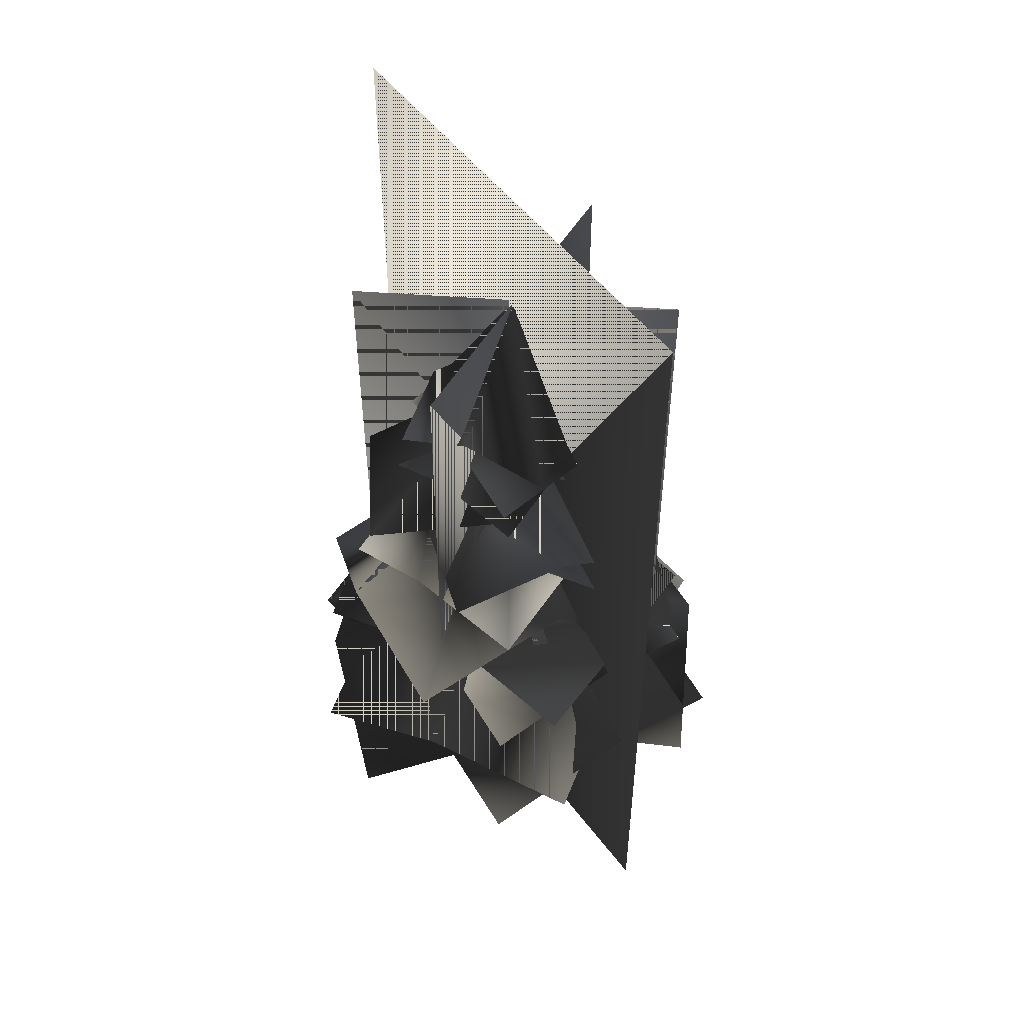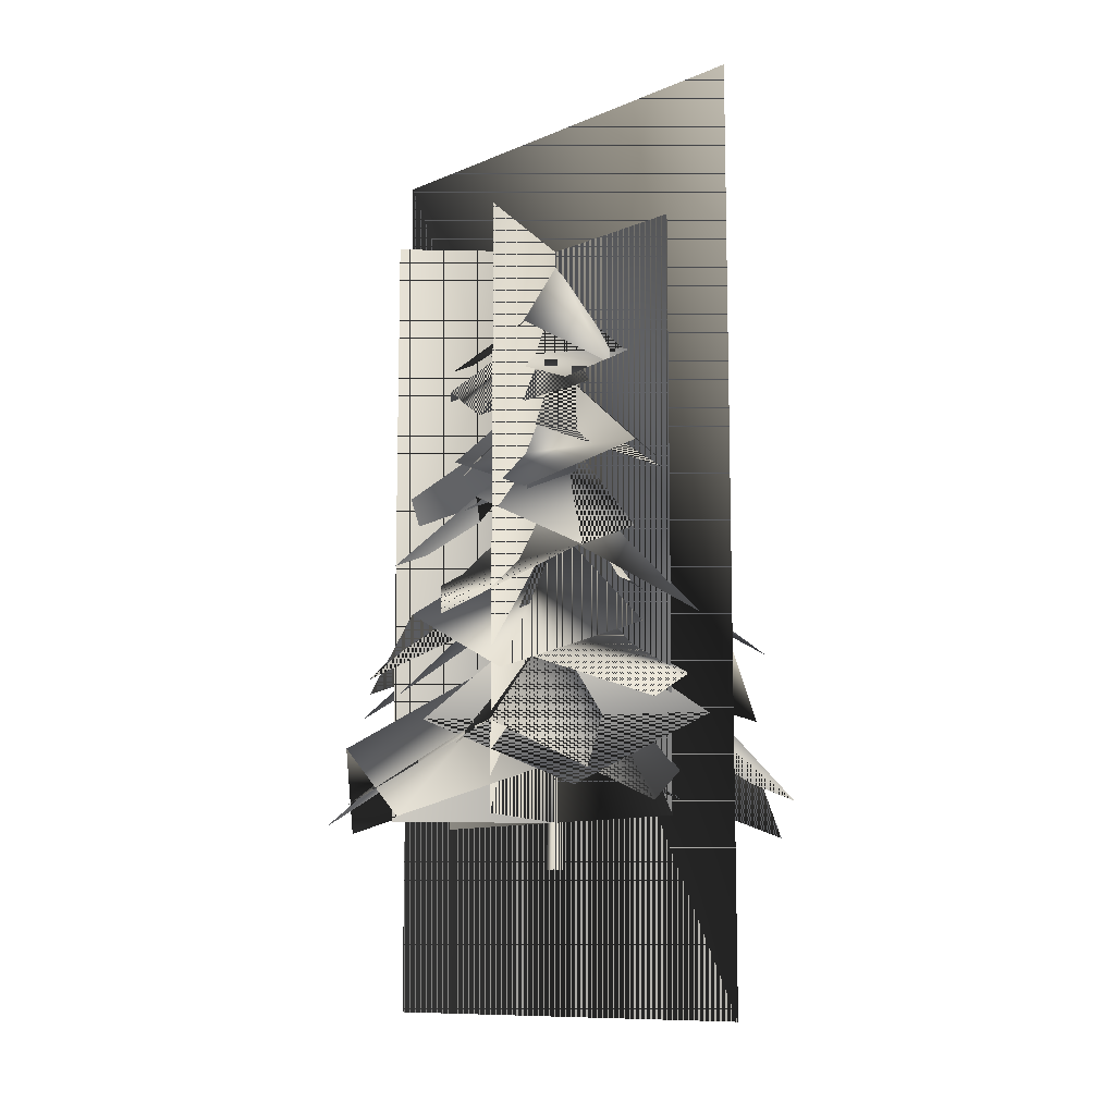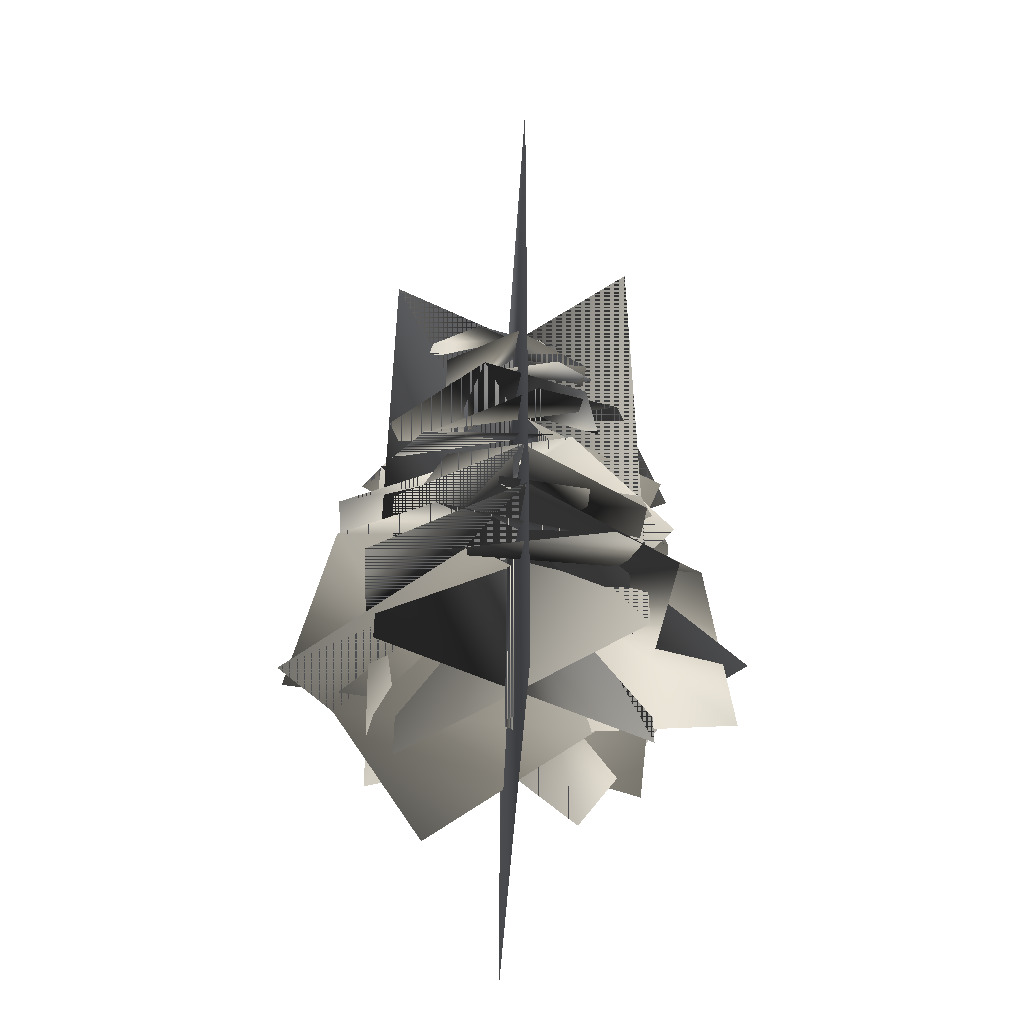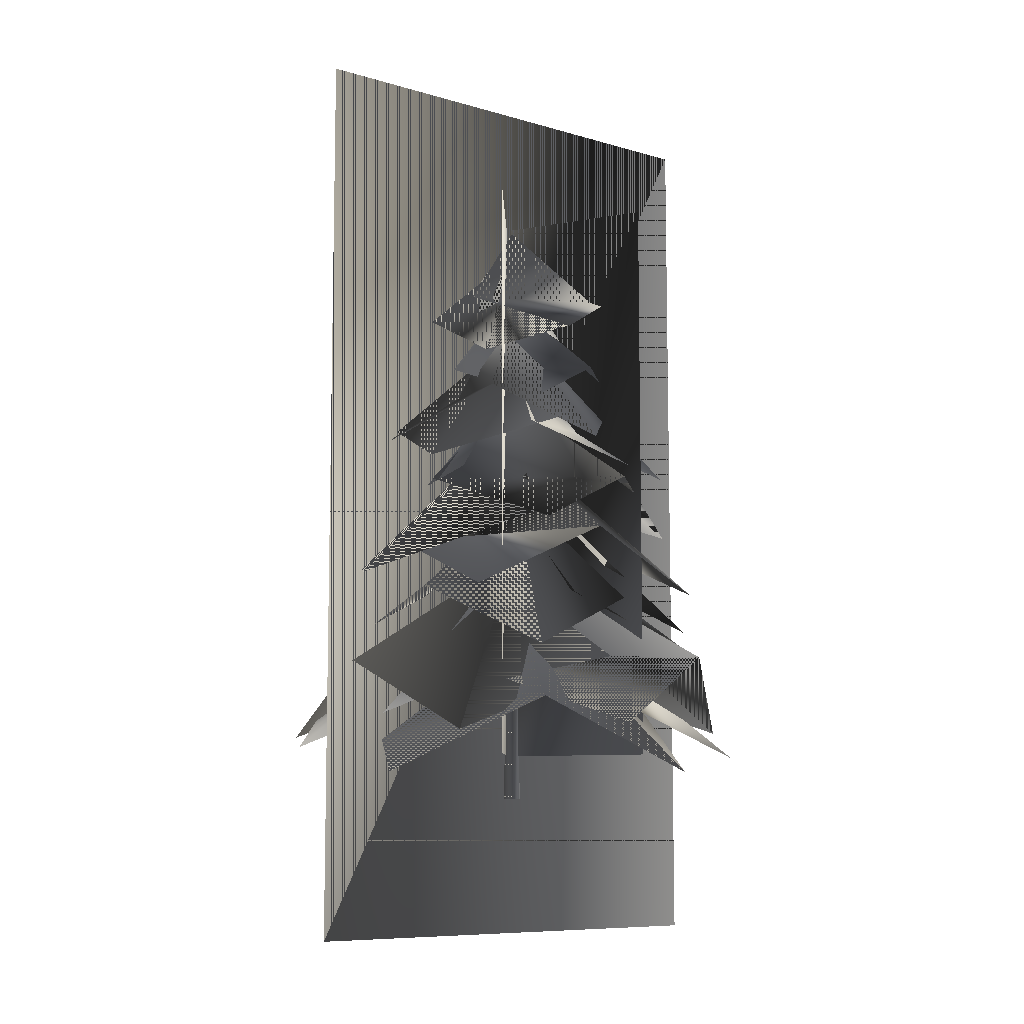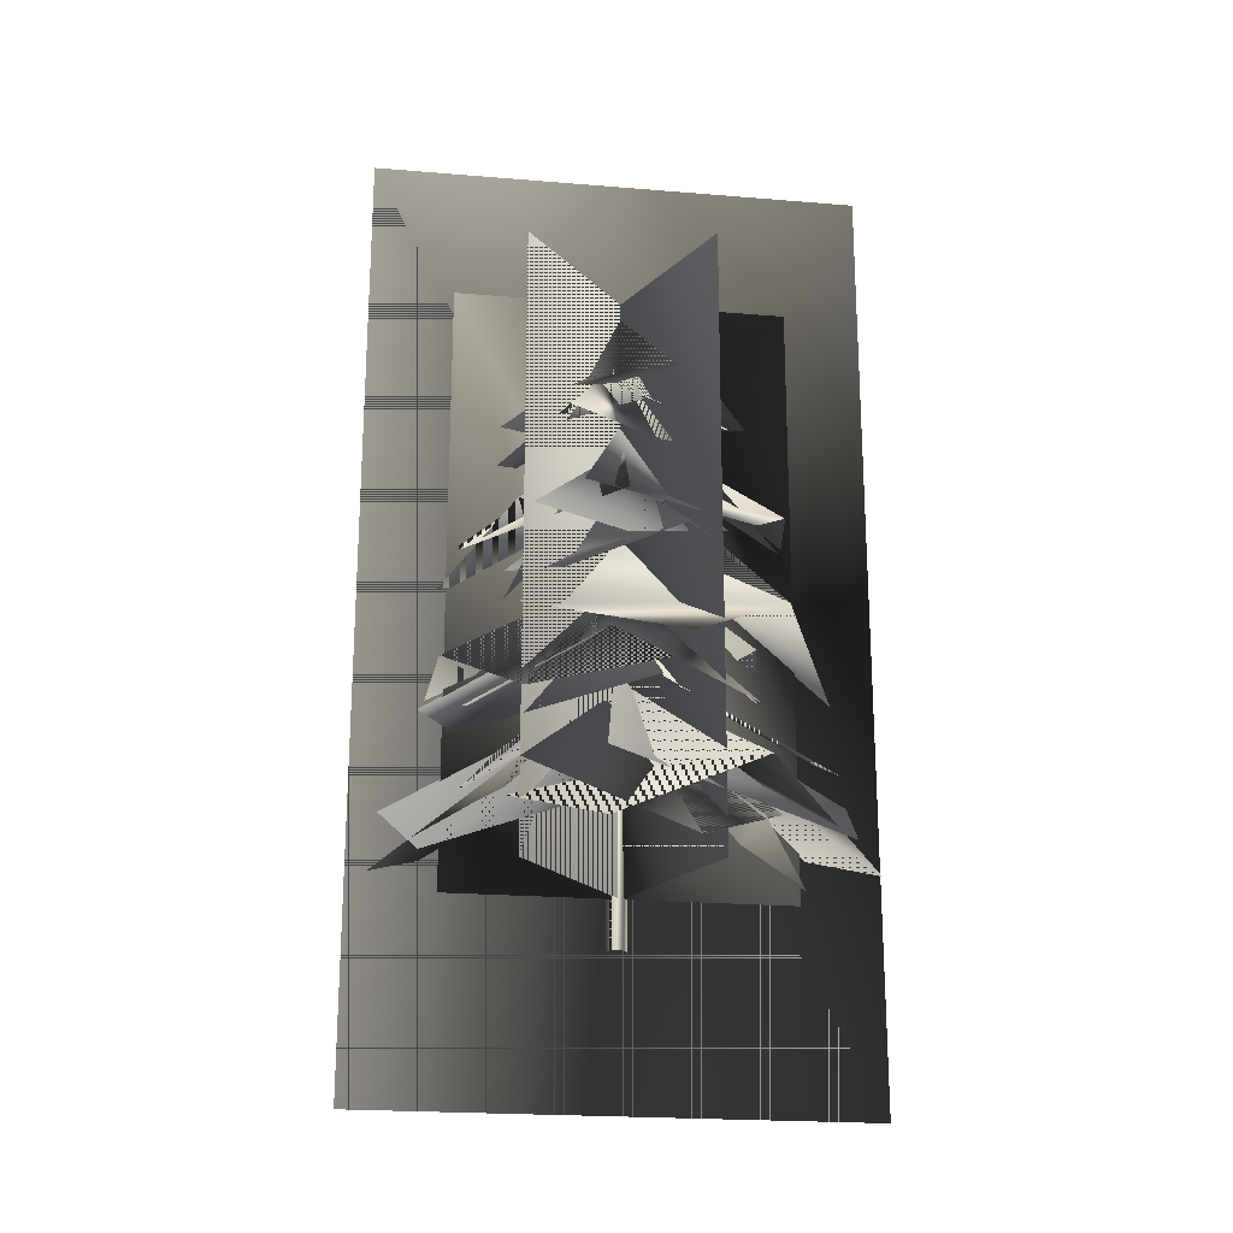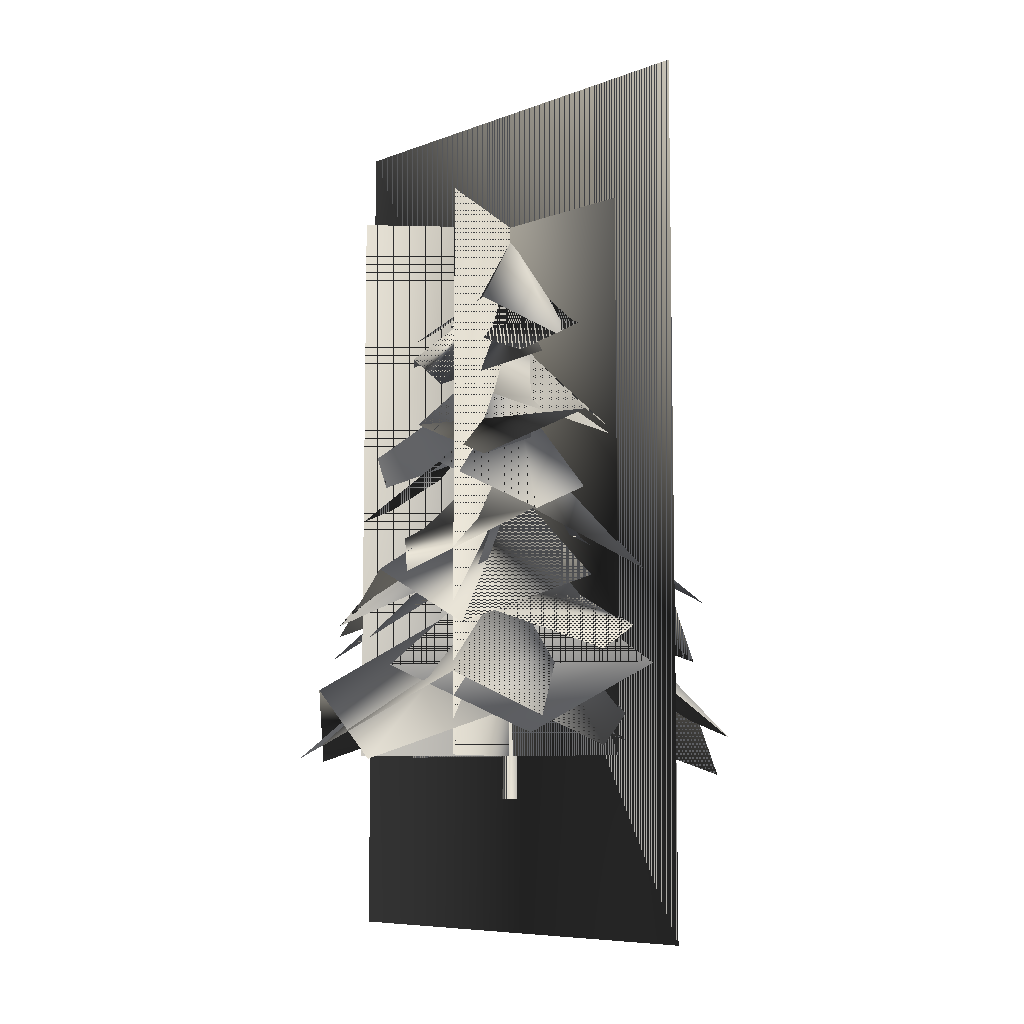
<metadata>
{"format":"obj","ext":"obj","renderer":"f3d","projection":"perspective","resolution":1024,"background":"white","views":[{"elev":50.8,"azim":54.6,"up":"+Y"},{"elev":-10.5,"azim":-133.1,"up":"+Y"},{"elev":-48.5,"azim":86.5,"up":"+Y"},{"elev":-8.7,"azim":-38.4,"up":"+Y"},{"elev":-21.6,"azim":171.6,"up":"+Y"},{"elev":-7.8,"azim":-133.9,"up":"+Y"}]}
</metadata>
<code>
g SM_tree_winter_smallpine
v -31.01 44.28 198.2
v 97.36 107.2 -81.65
v 186.4 44.28 72.62
v -185.6 4.127 71.71
v 120.9 67.09 42.97
v 31.81 4.126 197.2
v -120.1 107.2 43.89
v -96.56 67.09 -82.56
v 188 17.28 -69.64
v 98.94 80.24 84.63
v -118.5 80.24 -40.91
v 24.71 101.2 -125.4
v 24.71 101.2 125.7
v -153.4 38.25 125.7
v 122.5 90.81 -41.82
v -94.97 90.81 83.72
v -184 27.85 -70.56
v 155.8 19.33 127.5
v -22.33 82.29 127.5
v -22.33 82.29 -123.6
v 155.8 19.33 -123.6
v -153.4 38.25 -125.4
v -29.43 17.28 -195.2
v 33.39 27.85 -196.1
v -104 214.7 -28.82
v 105.5 214.7 8.125
v 79.28 161.3 156.8
v -130.3 161.3 119.8
v 126.3 132.5 -101
v 100.1 185.9 47.66
v -109.4 185.9 10.71
v -33.47 178.1 -156.9
v -54.59 231.5 103.1
v -170.2 178.1 6.096
v 132.2 110.5 108.2
v -18.74 163.9 108.2
v -18.74 163.9 -104.6
v -83.23 132.5 -138
v 82.18 231.5 -59.86
v 157.8 138.4 65.3
v 15.95 191.8 116.9
v -56.83 191.8 -83.01
v 132.2 110.5 -104.6
v -161.8 110.4 -46.47
v 52.88 163.8 101.8
v -88.98 110.4 153.5
v 85.03 138.4 -134.6
v -19.89 163.8 -98.1
v -88.05 278.9 -117.1
v -10.48 324.5 91.95
v -135.1 278.9 58.55
v 80.89 271.1 117.8
v 3.326 316.7 -91.25
v 128 271.1 -57.86
v 140.4 256.9 -14.08
v 49.14 302.5 77.16
v 11.78 256.9 -142.7
v 36.58 324.5 -83.71
v -147.5 296.3 14.77
v 72.3 341.9 52.13
v -18.94 296.3 143.4
v -43.74 316.7 84.41
v -56.3 341.9 -76.46
v -79.45 302.5 -51.43
v 55.91 231.5 -131.5
v 89.3 277.1 -6.9
v -86.36 277.1 40.17
v -119.8 231.5 -84.46
v -63.06 223 132.2
v -96.46 268.6 7.597
v 79.2 268.6 -39.47
v 112.6 223 85.16
v 82.06 368.6 67.62
v -11.87 404.5 67.62
v -11.87 404.5 -64.77
v -47.18 337 96.32
v -71.5 372.9 5.587
v 80.7 337 62.05
v 17.51 395.9 -103
v -50.18 431.8 44.54
v -97.14 395.9 -36.81
v 82.06 368.6 -64.77
v 64.48 431.8 -21.65
v 12.94 415.3 -65.73
v 12.94 415.3 66.66
v -81 379.4 66.66
v -81 379.4 -65.73
v -16.45 403.3 104.9
v -63.41 439.2 23.54
v 98.21 403.3 38.69
v 56.39 372.9 -28.68
v 99.04 352.5 -36.32
v -62.58 388.4 -21.17
v -15.61 352.5 -102.5
v 51.24 439.2 -42.65
v 52.08 388.4 45.02
v 1.86 172.1 1.36
v 0.5221 185.2 0.7083
v 1.244 206.2 1.776
v 1.139 187.3 0.2917
v 1.808 212.2 0.6174
v 0.5746 195.8 1.451
v -2.6 281.3 9.352
v -1.346 310.1 9.483
v -1.716 259.2 9.993
v -2.23 287.2 8.841
v -2.343 326.9 9.928
v 1.147 259.3 0.4049
v -3.986 390.2 -0.004849
v -3.172 429.6 0.7018
v -3.477 404.4 -0.1807
v -4.089 364.9 0.5244
v -3.07 356.3 0.1726
v -3.682 412.2 0.8777
v 0.5596 493.4 1.335
v 0.1791 466.4 0.7718
v 0.5043 482.6 0.5521
v -3.508 450.9 0.1817
v 0.2068 509.9 1.163
v 0.8571 517.3 0.7239
v 89.58 79.9 -153.6
v -176.9 100.9 1.791
v 179.3 81.95 0.2774
v -87.2 66.75 155.6
v 90.89 106.9 154.9
v -88.51 90.47 -152.8
v -143.6 163.5 61.64
v 139.6 191.5 -42.8
v 152.1 163.6 0.3929
v 23.6 185.6 -139.3
v -27.55 214.4 158.2
v -118 231.2 -87.1
v 121.2 316.4 33.2
v -94.4 341.6 91.95
v 87.24 302.2 -91.25
v -37.49 276.9 -124.1
v 30.34 268.4 124.8
v -128.3 324.2 -32.51
v 20.81 372.7 90.91
v -46.77 431.6 -80.18
v -93.37 415.1 1.343
v 94.44 404.3 0.5446
v 47.83 439.1 82.07
v 47.14 388.2 -80.58
v 133.4 21.29 -3.767
v -138.4 21.29 -3.767
v -138.4 519.5 -3.767
v 133.4 519.5 -3.767
v -59.97 519.5 -126.9
v 54.92 519.5 119.4
v 54.92 21.29 119.4
v 84.84 519.5 -107.9
v -89.89 519.5 100.3
v -89.89 21.29 100.3
v 84.84 21.29 -107.9
v -59.97 21.29 -126.9
v -4.093 -17.72 7.041
v -4.093 -17.72 -7.166
v 4.109 -17.72 -7.166
v 0.007761 477.1 -0.06254
v 4.109 -17.72 7.041
v -8.195 -17.72 -0.06256
v 8.21 -17.72 -0.06255
v 5.909 286.4 -0.06255
v 2.958 286.4 5.048
v -2.943 286.4 5.048
v -5.893 286.4 -0.06254
v -2.943 286.4 -5.173
v 2.958 286.4 -5.173
v 201.4 -137.3 4.9e-05
v -201.4 -137.3 4.9e-05
v -201.4 632.9 3e-06
v 201.4 632.9 3e-06
f 101 3 2
f 97 6 5
f 104 27 26
f 99 14 13
f 7 1 125
f 19 18 123
f 100 21 20
f 25 28 131
f 12 22 122
f 10 9 121
f 98 23 11
f 8 4 124
f 107 34 33
f 15 24 126
f 102 17 16
f 103 38 31
f 108 43 37
f 39 32 132
f 30 29 130
f 106 47 42
f 36 35 129
f 105 46 45
f 41 40 128
f 48 44 127
f 114 51 50
f 111 54 53
f 56 55 135
f 58 49 138
f 110 61 60
f 62 52 133
f 63 59 134
f 109 57 64
f 112 68 67
f 66 65 136
f 113 72 71
f 70 69 137
f 117 82 75
f 77 76 139
f 119 81 80
f 74 73 142
f 83 79 140
f 84 87 141
f 118 78 91
f 115 86 85
f 89 88 143
f 116 94 93
f 120 90 95
f 96 92 144
f 8 124 97
f 30 130 103
f 7 125 101
f 12 122 99
f 15 126 102
f 10 121 98
f 19 123 100
f 25 131 104
f 48 127 105
f 41 128 106
f 39 132 107
f 36 129 108
f 56 135 109
f 63 134 110
f 62 133 111
f 84 141 115
f 70 137 113
f 66 136 112
f 58 138 114
f 96 144 116
f 74 142 117
f 77 139 118
f 83 140 119
f 89 143 120
f 98 121 23
f 105 127 46
f 101 125 3
f 97 124 6
f 99 122 14
f 102 126 17
f 100 123 21
f 106 128 47
f 108 129 43
f 103 130 38
f 104 131 27
f 107 132 34
f 111 133 54
f 110 134 61
f 109 135 57
f 112 136 68
f 115 141 86
f 117 142 82
f 120 143 90
f 119 140 81
f 118 139 78
f 116 144 94
f 114 138 51
f 113 137 72
f 2 3 101
f 5 6 97
f 26 27 104
f 13 14 99
f 125 1 7
f 123 18 19
f 20 21 100
f 131 28 25
f 122 22 12
f 121 9 10
f 11 23 98
f 124 4 8
f 33 34 107
f 126 24 15
f 16 17 102
f 31 38 103
f 37 43 108
f 132 32 39
f 130 29 30
f 42 47 106
f 129 35 36
f 45 46 105
f 128 40 41
f 127 44 48
f 50 51 114
f 53 54 111
f 135 55 56
f 138 49 58
f 60 61 110
f 133 52 62
f 134 59 63
f 64 57 109
f 67 68 112
f 136 65 66
f 71 72 113
f 137 69 70
f 75 82 117
f 139 76 77
f 80 81 119
f 142 73 74
f 140 79 83
f 141 87 84
f 91 78 118
f 85 86 115
f 143 88 89
f 93 94 116
f 95 90 120
f 144 92 96
f 97 124 8
f 103 130 30
f 101 125 7
f 99 122 12
f 102 126 15
f 98 121 10
f 100 123 19
f 104 131 25
f 105 127 48
f 106 128 41
f 107 132 39
f 108 129 36
f 109 135 56
f 110 134 63
f 111 133 62
f 115 141 84
f 113 137 70
f 112 136 66
f 114 138 58
f 116 144 96
f 117 142 74
f 118 139 77
f 119 140 83
f 120 143 89
f 23 121 98
f 46 127 105
f 3 125 101
f 6 124 97
f 14 122 99
f 17 126 102
f 21 123 100
f 47 128 106
f 43 129 108
f 38 130 103
f 27 131 104
f 34 132 107
f 54 133 111
f 61 134 110
f 57 135 109
f 68 136 112
f 86 141 115
f 82 142 117
f 90 143 120
f 81 140 119
f 78 139 118
f 94 144 116
f 51 138 114
f 72 137 113
f 147 146 148
f 146 145 148
f 149 156 150
f 155 154 153
f 152 155 153
f 156 151 150
f 148 146 147
f 148 145 146
f 150 156 149
f 153 154 155
f 153 155 152
f 150 151 156
f 161 164 165
f 159 158 168
f 162 157 166
f 157 161 165
f 158 162 167
f 159 168 169
f 161 163 164
f 163 159 169
f 157 165 166
f 165 164 160
f 162 166 167
f 164 169 160
f 169 168 160
f 168 167 160
f 167 166 160
f 166 165 160
f 158 167 168
f 163 169 164
f 165 164 161
f 168 158 159
f 166 157 162
f 165 161 157
f 167 162 158
f 169 168 159
f 164 163 161
f 169 159 163
f 166 165 157
f 160 164 165
f 167 166 162
f 160 169 164
f 160 168 169
f 160 167 168
f 160 166 167
f 160 165 166
f 168 167 158
f 164 169 163
f 172 171 173
f 171 170 173
f 173 171 172
f 173 170 171

</code>
